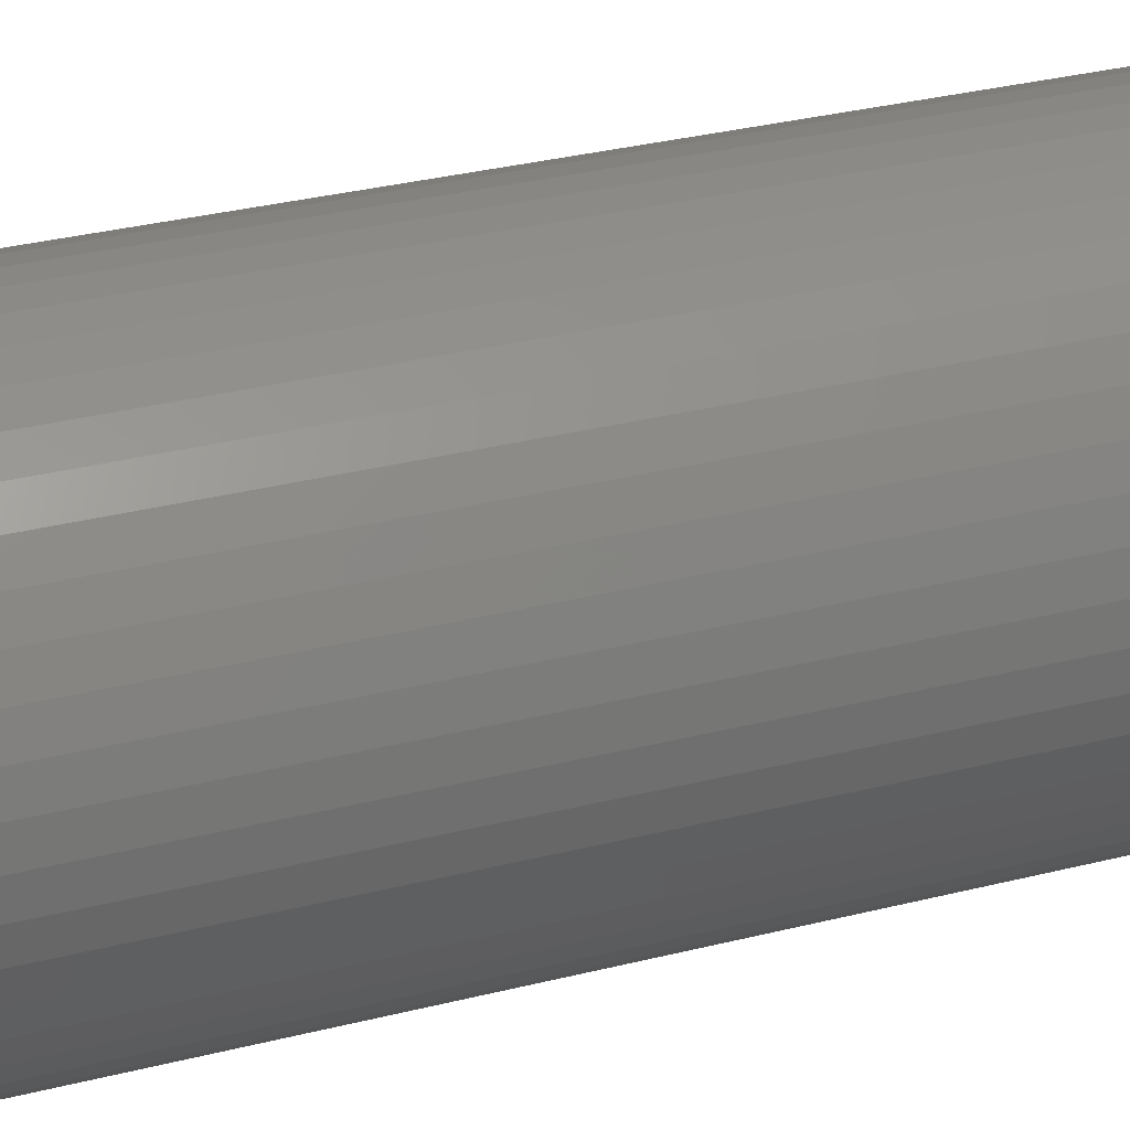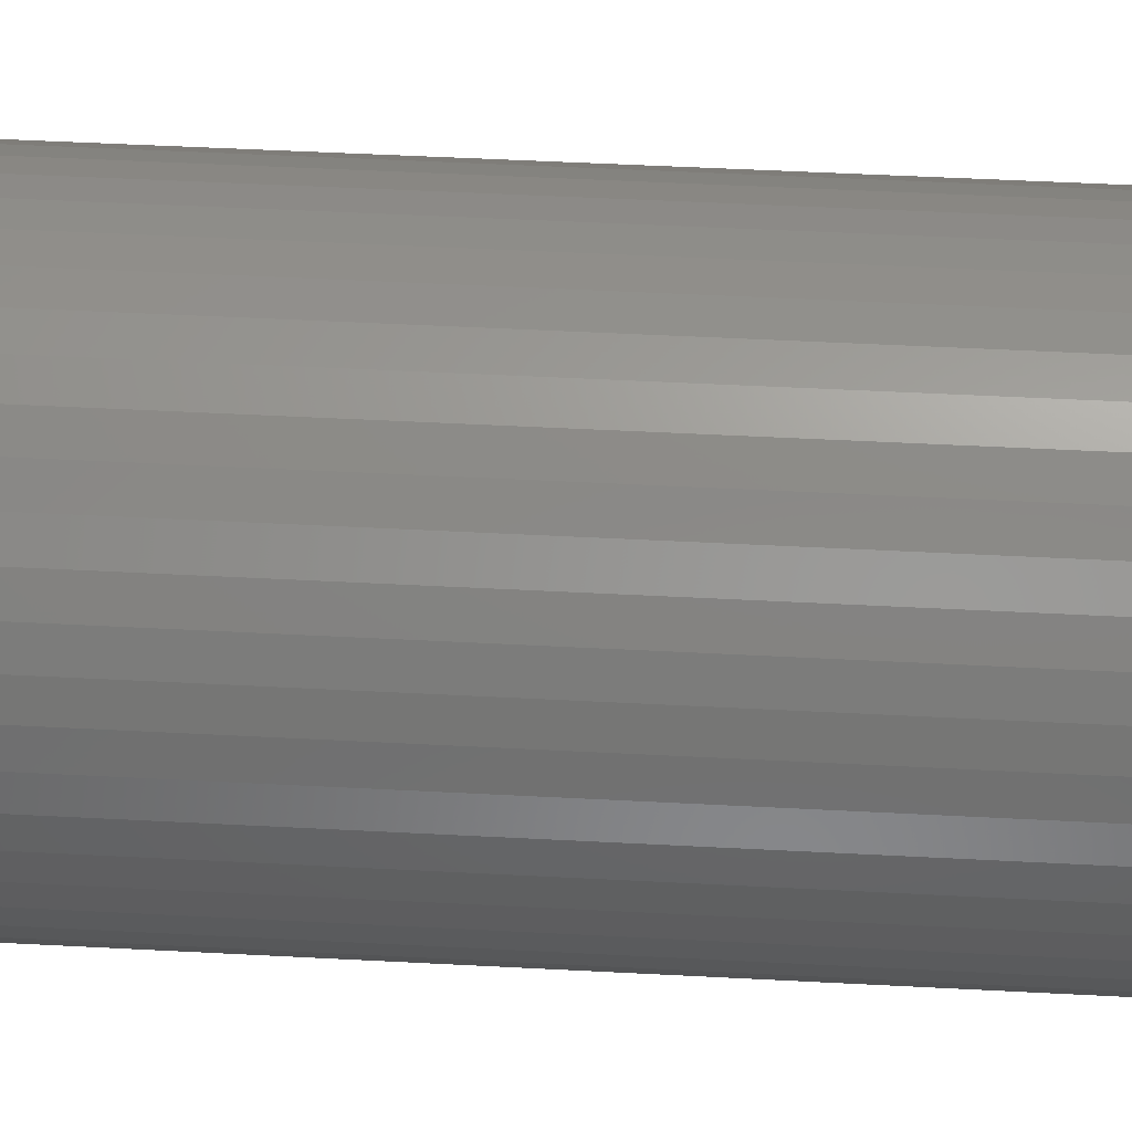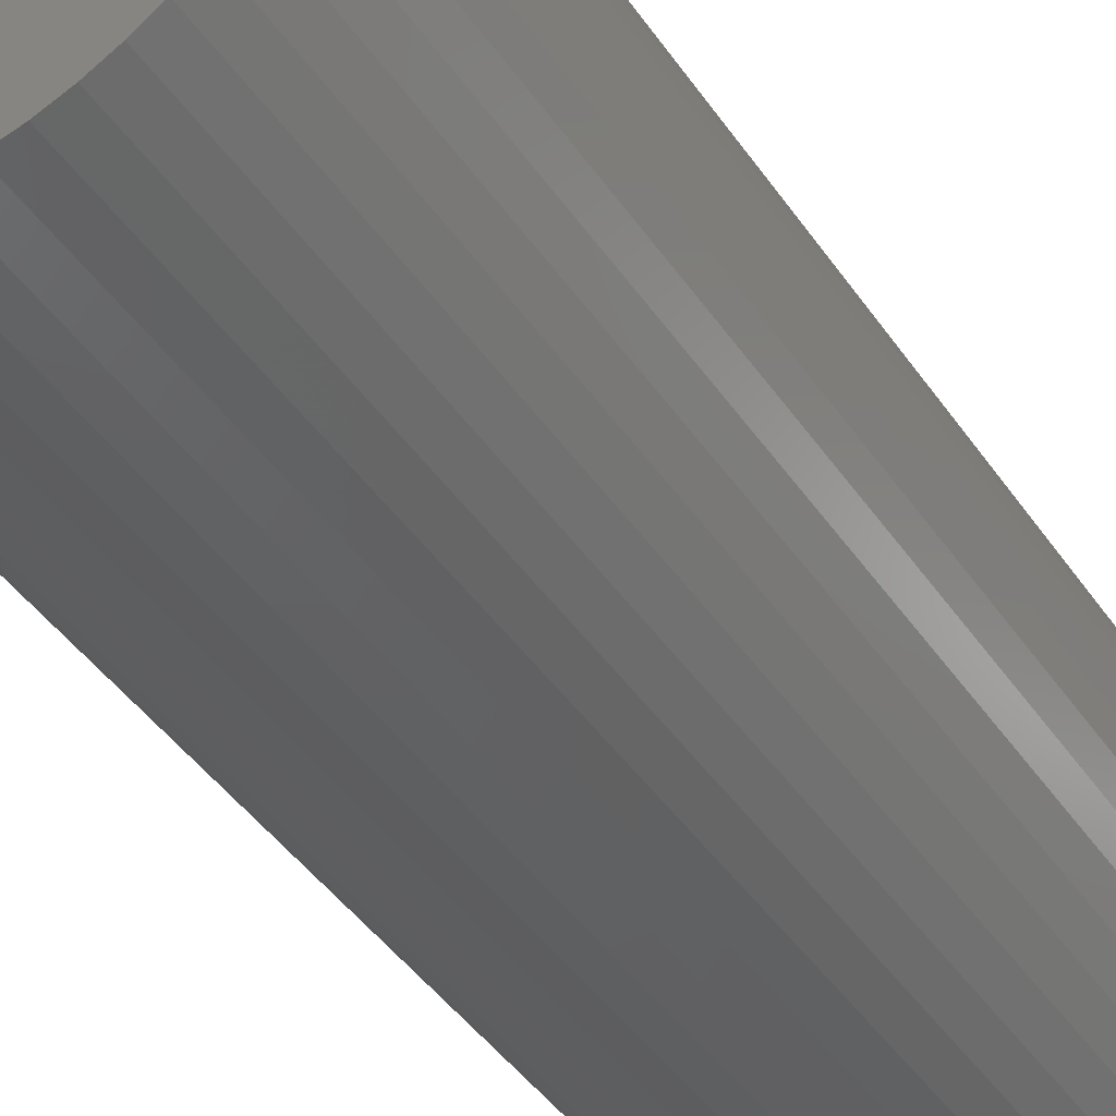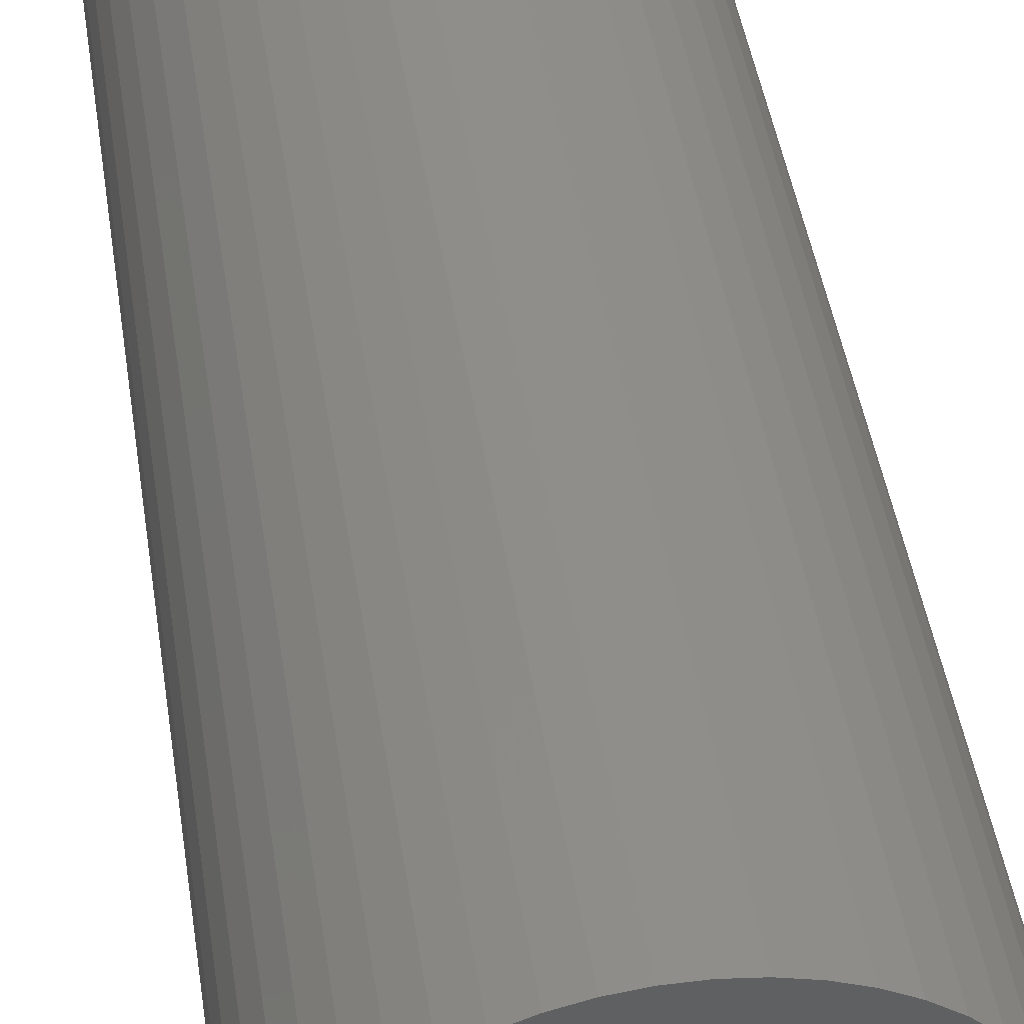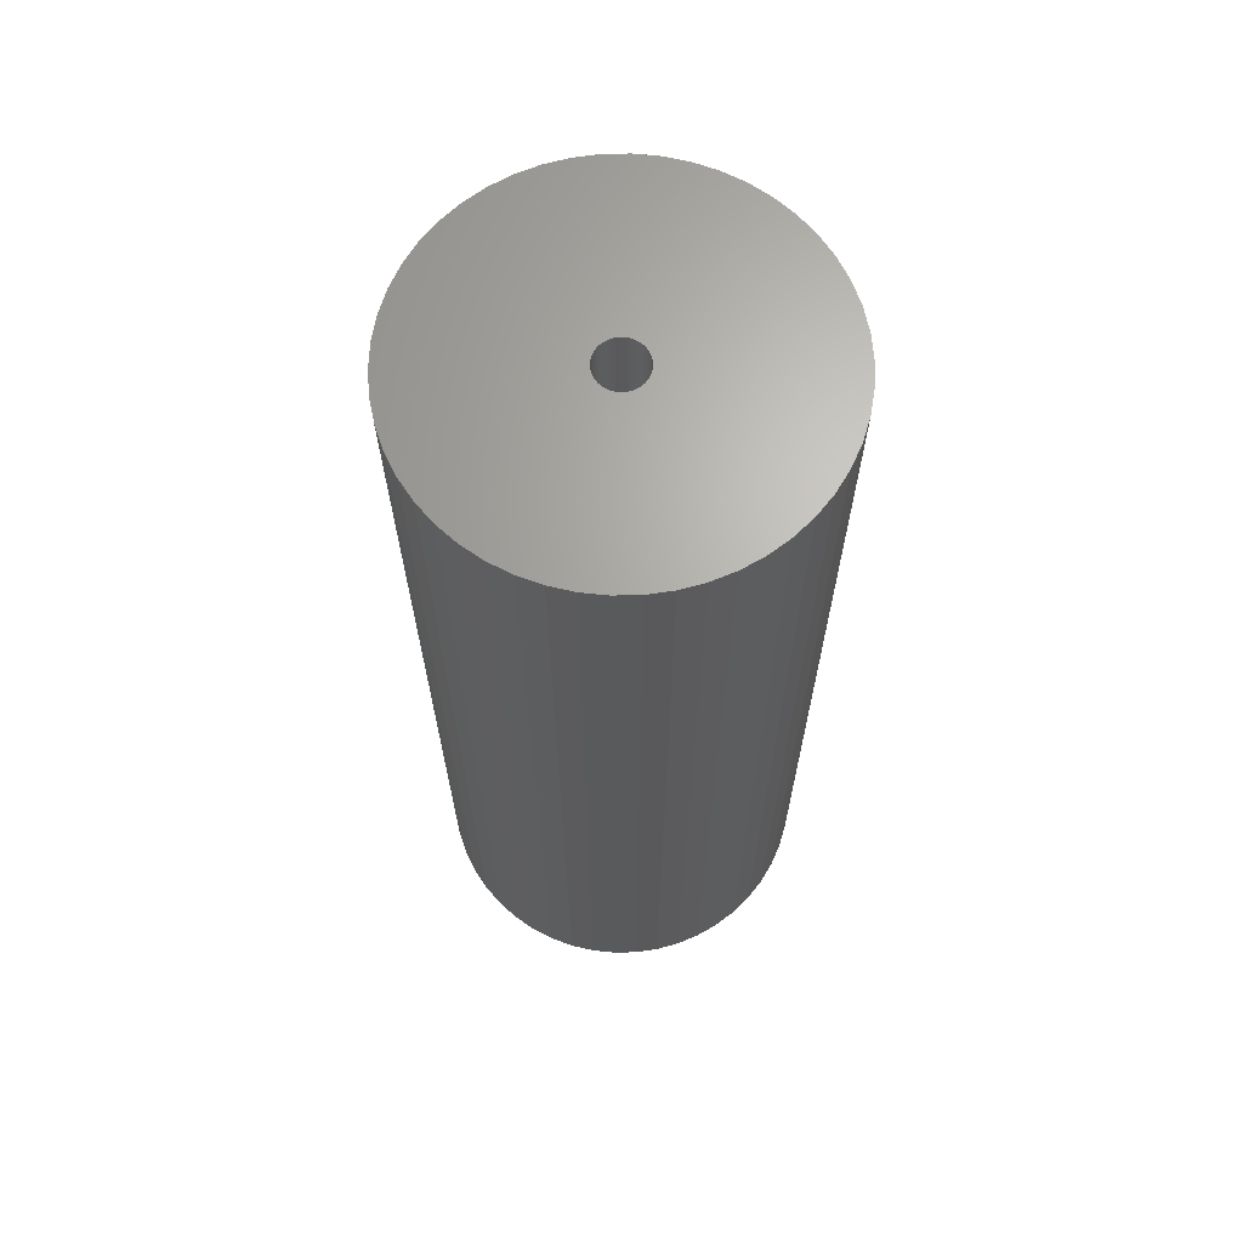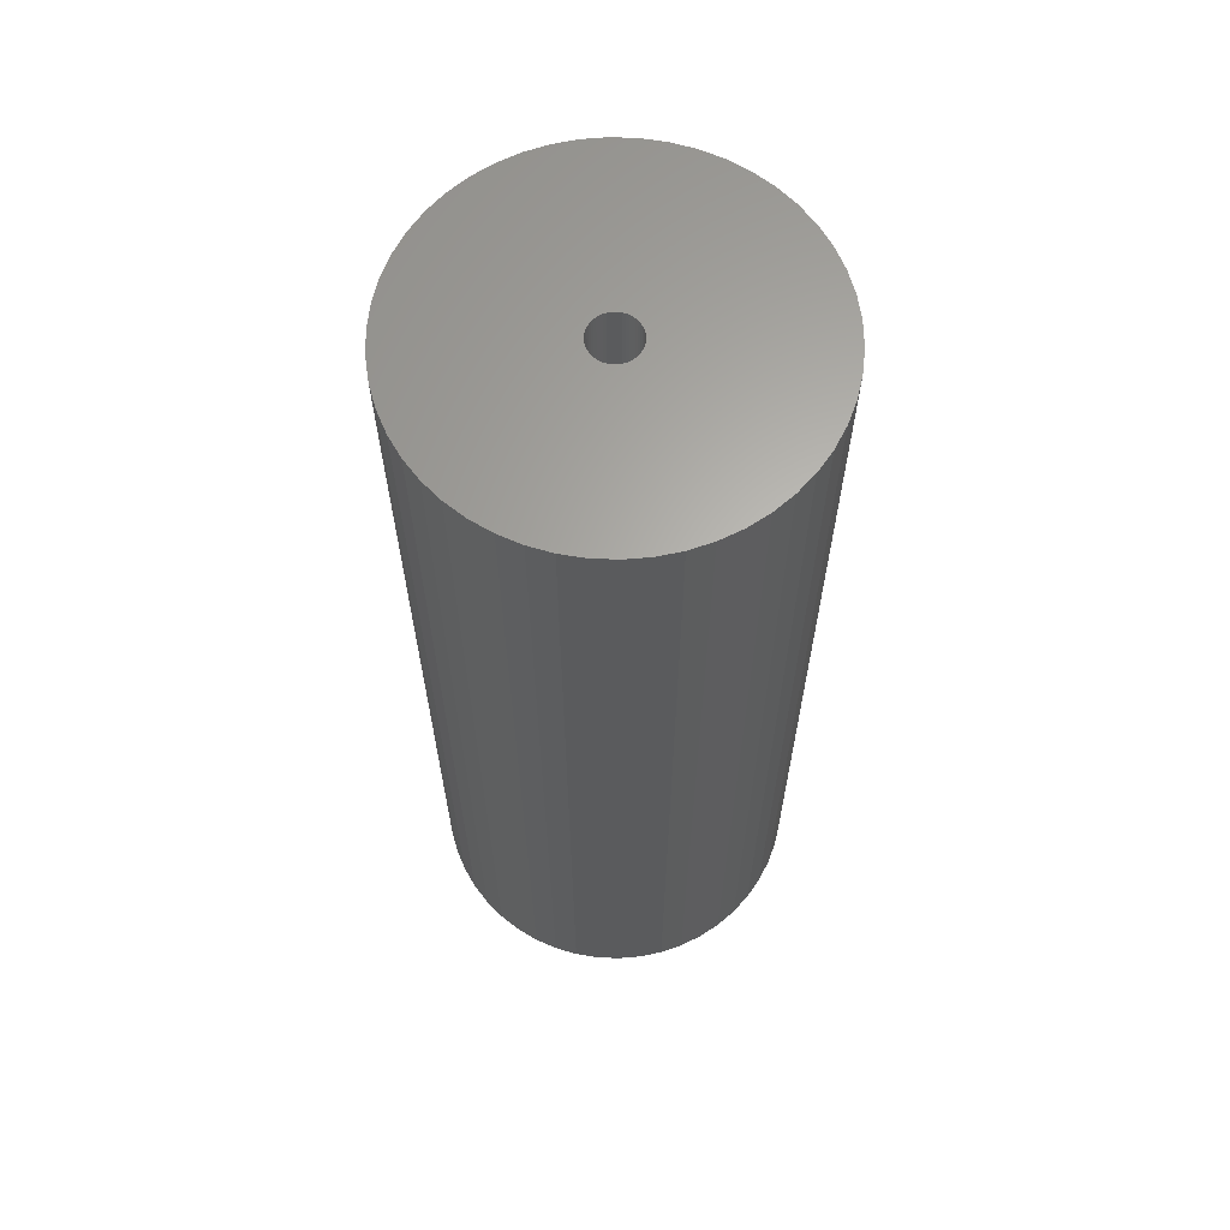
<metadata>
{"format":"stl","ext":"stl","renderer":"f3d","projection":"perspective","resolution":1024,"background":"white","views":[{"elev":31.8,"azim":-109.7,"up":"+Y"},{"elev":46.5,"azim":-86.5,"up":"+Y"},{"elev":-42.6,"azim":-148.6,"up":"+Y"},{"elev":43.6,"azim":171.6,"up":"+Y"},{"elev":66.4,"azim":42.0,"up":"+Z"},{"elev":64.0,"azim":-120.1,"up":"+Z"}]}
</metadata>
<code>
# stl→obj: 200 verts, 400 faces
v 16 0 40.5
v 15.87 2.005 -40.5
v 15.87 2.005 40.5
v 16 0 -40.5
v -16 0 -40.5
v -15.87 2.005 40.5
v -15.87 2.005 -40.5
v -16 0 40.5
v 1.005 15.97 -40.5
v -1.005 15.97 40.5
v 1.005 15.97 40.5
v -1.005 15.97 -40.5
v -1.005 -15.97 -40.5
v 1.005 -15.97 40.5
v -1.005 -15.97 40.5
v 1.005 -15.97 -40.5
v 11.66 10.95 -40.5
v 10.2 12.33 40.5
v 11.66 10.95 40.5
v 10.2 12.33 -40.5
v -10.2 12.33 -40.5
v -11.66 10.95 40.5
v -10.2 12.33 40.5
v -11.66 10.95 -40.5
v -4.944 15.22 -40.5
v -6.812 14.48 40.5
v -4.944 15.22 40.5
v -6.812 14.48 -40.5
v 14.88 5.89 40.5
v 14.02 7.708 -40.5
v 14.02 7.708 40.5
v 14.88 5.89 -40.5
v 6.812 14.48 -40.5
v 4.944 15.22 40.5
v 6.812 14.48 40.5
v 4.944 15.22 -40.5
v 2.998 15.72 40.5
v 2.998 15.72 -40.5
v 8.573 13.51 -40.5
v 8.573 13.51 40.5
v -14.88 5.89 -40.5
v -14.02 7.708 40.5
v -14.02 7.708 -40.5
v -14.88 5.89 40.5
v -15.5 3.979 -40.5
v -15.5 3.979 40.5
v -2.998 15.72 40.5
v -2.998 15.72 -40.5
v 2.998 -15.72 40.5
v 2.998 -15.72 -40.5
v 15.5 3.979 40.5
v 15.5 3.979 -40.5
v 12.94 9.405 40.5
v 12.94 9.405 -40.5
v -12.94 9.405 40.5
v -12.94 9.405 -40.5
v 2 0 40.5
v 1.984 0.2507 40.5
v 15.87 -2.005 40.5
v 1.937 0.4974 40.5
v 1.984 -0.2507 40.5
v 1.86 0.7362 40.5
v 15.5 -3.979 40.5
v 1.753 0.9635 40.5
v 1.937 -0.4974 40.5
v 1.618 1.176 40.5
v 14.88 -5.89 40.5
v 1.458 1.369 40.5
v 1.86 -0.7362 40.5
v 1.275 1.541 40.5
v 14.02 -7.708 40.5
v 1.072 1.689 40.5
v 1.753 -0.9635 40.5
v 0.8516 1.81 40.5
v 12.94 -9.405 40.5
v 0.618 1.902 40.5
v 1.618 -1.176 40.5
v 11.66 -10.95 40.5
v 0.3748 1.965 40.5
v 0.1256 1.996 40.5
v -0.1256 1.996 40.5
v -0.3748 1.965 40.5
v -0.618 1.902 40.5
v -0.8516 1.81 40.5
v -1.072 1.689 40.5
v -8.573 13.51 40.5
v -1.275 1.541 40.5
v -1.458 1.369 40.5
v -1.618 1.176 40.5
v 1.458 -1.369 40.5
v 10.2 -12.33 40.5
v 1.275 -1.541 40.5
v 8.573 -13.51 40.5
v 1.072 -1.689 40.5
v 6.812 -14.48 40.5
v 0.8516 -1.81 40.5
v 4.944 -15.22 40.5
v 0.618 -1.902 40.5
v 0.3748 -1.965 40.5
v 0.1256 -1.996 40.5
v -0.1256 -1.996 40.5
v -0.3748 -1.965 40.5
v -2.998 -15.72 40.5
v -0.618 -1.902 40.5
v -4.944 -15.22 40.5
v -0.8516 -1.81 40.5
v -6.812 -14.48 40.5
v -1.072 -1.689 40.5
v -8.573 -13.51 40.5
v -1.275 -1.541 40.5
v -10.2 -12.33 40.5
v -1.458 -1.369 40.5
v -11.66 -10.95 40.5
v -1.618 -1.176 40.5
v -12.94 -9.405 40.5
v -1.753 -0.9635 40.5
v -14.02 -7.708 40.5
v -1.86 -0.7362 40.5
v -14.88 -5.89 40.5
v -1.937 -0.4974 40.5
v -15.5 -3.979 40.5
v -1.984 -0.2507 40.5
v -15.87 -2.005 40.5
v -2 0 40.5
v -1.753 0.9635 40.5
v -1.86 0.7362 40.5
v -1.937 0.4974 40.5
v -1.984 0.2507 40.5
v -8.573 13.51 -40.5
v 15.87 -2.005 -40.5
v 14.88 -5.89 -40.5
v 14.02 -7.708 -40.5
v -11.66 -10.95 -40.5
v -10.2 -12.33 -40.5
v -14.02 -7.708 -40.5
v -14.88 -5.89 -40.5
v -12.94 -9.405 -40.5
v 2 0 -40.5
v 1.984 -0.2507 -40.5
v 15.5 -3.979 -40.5
v 1.937 -0.4974 -40.5
v 1.984 0.2507 -40.5
v 1.86 -0.7362 -40.5
v 1.753 -0.9635 -40.5
v 12.94 -9.405 -40.5
v 1.937 0.4974 -40.5
v 1.618 -1.176 -40.5
v 11.66 -10.95 -40.5
v 1.458 -1.369 -40.5
v 10.2 -12.33 -40.5
v 1.86 0.7362 -40.5
v 1.275 -1.541 -40.5
v 8.573 -13.51 -40.5
v 1.072 -1.689 -40.5
v 6.812 -14.48 -40.5
v 1.753 0.9635 -40.5
v 0.8516 -1.81 -40.5
v 4.944 -15.22 -40.5
v 0.618 -1.902 -40.5
v 1.618 1.176 -40.5
v 0.3748 -1.965 -40.5
v 0.1256 -1.996 -40.5
v -0.1256 -1.996 -40.5
v -0.3748 -1.965 -40.5
v -2.998 -15.72 -40.5
v -0.618 -1.902 -40.5
v -4.944 -15.22 -40.5
v -0.8516 -1.81 -40.5
v -6.812 -14.48 -40.5
v -1.072 -1.689 -40.5
v -8.573 -13.51 -40.5
v -1.275 -1.541 -40.5
v -1.458 -1.369 -40.5
v -1.618 -1.176 -40.5
v 1.458 1.369 -40.5
v 1.275 1.541 -40.5
v 1.072 1.689 -40.5
v 0.8516 1.81 -40.5
v 0.618 1.902 -40.5
v 0.3748 1.965 -40.5
v 0.1256 1.996 -40.5
v -0.1256 1.996 -40.5
v -0.3748 1.965 -40.5
v -0.618 1.902 -40.5
v -0.8516 1.81 -40.5
v -1.072 1.689 -40.5
v -1.275 1.541 -40.5
v -1.458 1.369 -40.5
v -1.618 1.176 -40.5
v -1.753 0.9635 -40.5
v -1.86 0.7362 -40.5
v -1.937 0.4974 -40.5
v -1.984 0.2507 -40.5
v -2 0 -40.5
v -1.753 -0.9635 -40.5
v -1.86 -0.7362 -40.5
v -1.937 -0.4974 -40.5
v -15.5 -3.979 -40.5
v -1.984 -0.2507 -40.5
v -15.87 -2.005 -40.5
f 1 2 3
f 2 1 4
f 5 6 7
f 6 5 8
f 9 10 11
f 10 9 12
f 13 14 15
f 14 13 16
f 17 18 19
f 18 17 20
f 21 22 23
f 22 21 24
f 25 26 27
f 26 25 28
f 29 30 31
f 30 29 32
f 33 34 35
f 34 33 36
f 36 37 34
f 37 36 38
f 39 35 40
f 35 39 33
f 41 42 43
f 42 41 44
f 45 44 41
f 44 45 46
f 12 47 10
f 47 12 48
f 16 49 14
f 49 16 50
f 51 32 29
f 32 51 52
f 3 52 51
f 52 3 2
f 53 17 19
f 17 53 54
f 31 54 53
f 54 31 30
f 38 11 37
f 11 38 9
f 20 40 18
f 40 20 39
f 43 55 56
f 55 43 42
f 56 22 24
f 22 56 55
f 7 46 45
f 46 7 6
f 57 1 3
f 58 3 51
f 1 57 59
f 60 51 29
f 61 59 57
f 62 29 31
f 59 61 63
f 64 31 53
f 65 63 61
f 66 53 19
f 63 65 67
f 68 19 18
f 69 67 65
f 70 18 40
f 67 69 71
f 72 40 35
f 73 71 69
f 74 35 34
f 71 73 75
f 76 34 37
f 77 75 73
f 75 77 78
f 3 58 57
f 51 60 58
f 29 62 60
f 31 64 62
f 53 66 64
f 19 68 66
f 18 70 68
f 40 72 70
f 79 37 11
f 35 74 72
f 34 76 74
f 37 79 76
f 11 80 79
f 11 81 80
f 10 81 11
f 81 10 82
f 47 82 10
f 82 47 83
f 27 83 47
f 83 27 84
f 26 84 27
f 84 26 85
f 86 85 26
f 85 86 87
f 23 87 86
f 87 23 88
f 22 88 23
f 88 22 89
f 90 78 77
f 78 90 91
f 92 91 90
f 91 92 93
f 94 93 92
f 93 94 95
f 96 95 94
f 95 96 97
f 98 97 96
f 97 98 49
f 99 49 98
f 49 99 14
f 100 14 99
f 101 14 100
f 15 101 102
f 103 102 104
f 105 104 106
f 101 15 14
f 107 106 108
f 109 108 110
f 111 110 112
f 113 112 114
f 115 114 116
f 117 116 118
f 119 118 120
f 121 120 122
f 123 122 124
f 55 89 22
f 102 103 15
f 89 55 125
f 104 105 103
f 42 125 55
f 106 107 105
f 125 42 126
f 108 109 107
f 44 126 42
f 110 111 109
f 126 44 127
f 112 113 111
f 46 127 44
f 114 115 113
f 127 46 128
f 116 117 115
f 6 128 46
f 118 119 117
f 128 6 124
f 120 121 119
f 8 124 6
f 122 123 121
f 124 8 123
f 28 86 26
f 86 28 129
f 129 23 86
f 23 129 21
f 48 27 47
f 27 48 25
f 59 4 1
f 4 59 130
f 71 131 67
f 131 71 132
f 133 111 113
f 111 133 134
f 135 119 136
f 119 135 117
f 137 117 135
f 117 137 115
f 138 4 130
f 139 130 140
f 4 138 2
f 141 140 131
f 142 2 138
f 143 131 132
f 2 142 52
f 144 132 145
f 146 52 142
f 147 145 148
f 52 146 32
f 149 148 150
f 151 32 146
f 152 150 153
f 32 151 30
f 154 153 155
f 156 30 151
f 157 155 158
f 30 156 54
f 159 158 50
f 160 54 156
f 54 160 17
f 130 139 138
f 140 141 139
f 131 143 141
f 132 144 143
f 145 147 144
f 148 149 147
f 150 152 149
f 153 154 152
f 161 50 16
f 155 157 154
f 158 159 157
f 50 161 159
f 16 162 161
f 16 163 162
f 13 163 16
f 163 13 164
f 165 164 13
f 164 165 166
f 167 166 165
f 166 167 168
f 169 168 167
f 168 169 170
f 171 170 169
f 170 171 172
f 134 172 171
f 172 134 173
f 133 173 134
f 173 133 174
f 175 17 160
f 17 175 20
f 176 20 175
f 20 176 39
f 177 39 176
f 39 177 33
f 178 33 177
f 33 178 36
f 179 36 178
f 36 179 38
f 180 38 179
f 38 180 9
f 181 9 180
f 182 9 181
f 12 182 183
f 48 183 184
f 25 184 185
f 182 12 9
f 28 185 186
f 129 186 187
f 21 187 188
f 24 188 189
f 56 189 190
f 43 190 191
f 41 191 192
f 45 192 193
f 7 193 194
f 137 174 133
f 183 48 12
f 174 137 195
f 184 25 48
f 135 195 137
f 185 28 25
f 195 135 196
f 186 129 28
f 136 196 135
f 187 21 129
f 196 136 197
f 188 24 21
f 198 197 136
f 189 56 24
f 197 198 199
f 190 43 56
f 200 199 198
f 191 41 43
f 199 200 194
f 192 45 41
f 5 194 200
f 193 7 45
f 194 5 7
f 155 93 95
f 93 155 153
f 67 140 63
f 140 67 131
f 133 115 137
f 115 133 113
f 136 121 198
f 121 136 119
f 150 78 91
f 78 150 148
f 158 95 97
f 95 158 155
f 50 97 49
f 97 50 158
f 63 130 59
f 130 63 140
f 75 132 71
f 132 75 145
f 78 145 75
f 145 78 148
f 165 15 103
f 15 165 13
f 169 105 107
f 105 169 167
f 167 103 105
f 103 167 165
f 198 123 200
f 123 198 121
f 200 8 5
f 8 200 123
f 153 91 93
f 91 153 150
f 171 107 109
f 107 171 169
f 134 109 111
f 109 134 171
f 127 191 126
f 191 127 192
f 156 66 160
f 66 156 64
f 179 74 76
f 74 179 178
f 185 83 84
f 83 185 184
f 126 190 125
f 190 126 191
f 139 57 138
f 57 139 61
f 157 98 96
f 98 157 159
f 176 68 70
f 68 176 175
f 182 80 81
f 80 182 181
f 177 70 72
f 70 177 176
f 89 188 88
f 188 89 189
f 186 84 85
f 84 186 185
f 187 85 87
f 85 187 186
f 138 58 142
f 58 138 57
f 154 96 94
f 96 154 157
f 144 69 143
f 69 144 73
f 159 99 98
f 99 159 161
f 160 68 175
f 68 160 66
f 180 76 79
f 76 180 179
f 181 79 80
f 79 181 180
f 178 72 74
f 72 178 177
f 124 193 128
f 193 124 194
f 128 192 127
f 192 128 193
f 125 189 89
f 189 125 190
f 183 81 82
f 81 183 182
f 184 82 83
f 82 184 183
f 188 87 88
f 87 188 187
f 141 61 139
f 61 141 65
f 149 77 147
f 77 149 90
f 147 73 144
f 73 147 77
f 161 100 99
f 100 161 162
f 151 64 156
f 64 151 62
f 146 62 151
f 62 146 60
f 142 60 146
f 60 142 58
f 162 101 100
f 101 162 163
f 168 108 106
f 108 168 170
f 122 194 124
f 194 122 199
f 118 197 120
f 197 118 196
f 116 196 118
f 196 116 195
f 152 94 92
f 94 152 154
f 149 92 90
f 92 149 152
f 143 65 141
f 65 143 69
f 172 112 110
f 112 172 173
f 163 102 101
f 102 163 164
f 164 104 102
f 104 164 166
f 170 110 108
f 110 170 172
f 120 199 122
f 199 120 197
f 112 174 114
f 174 112 173
f 114 195 116
f 195 114 174
f 166 106 104
f 106 166 168

</code>
